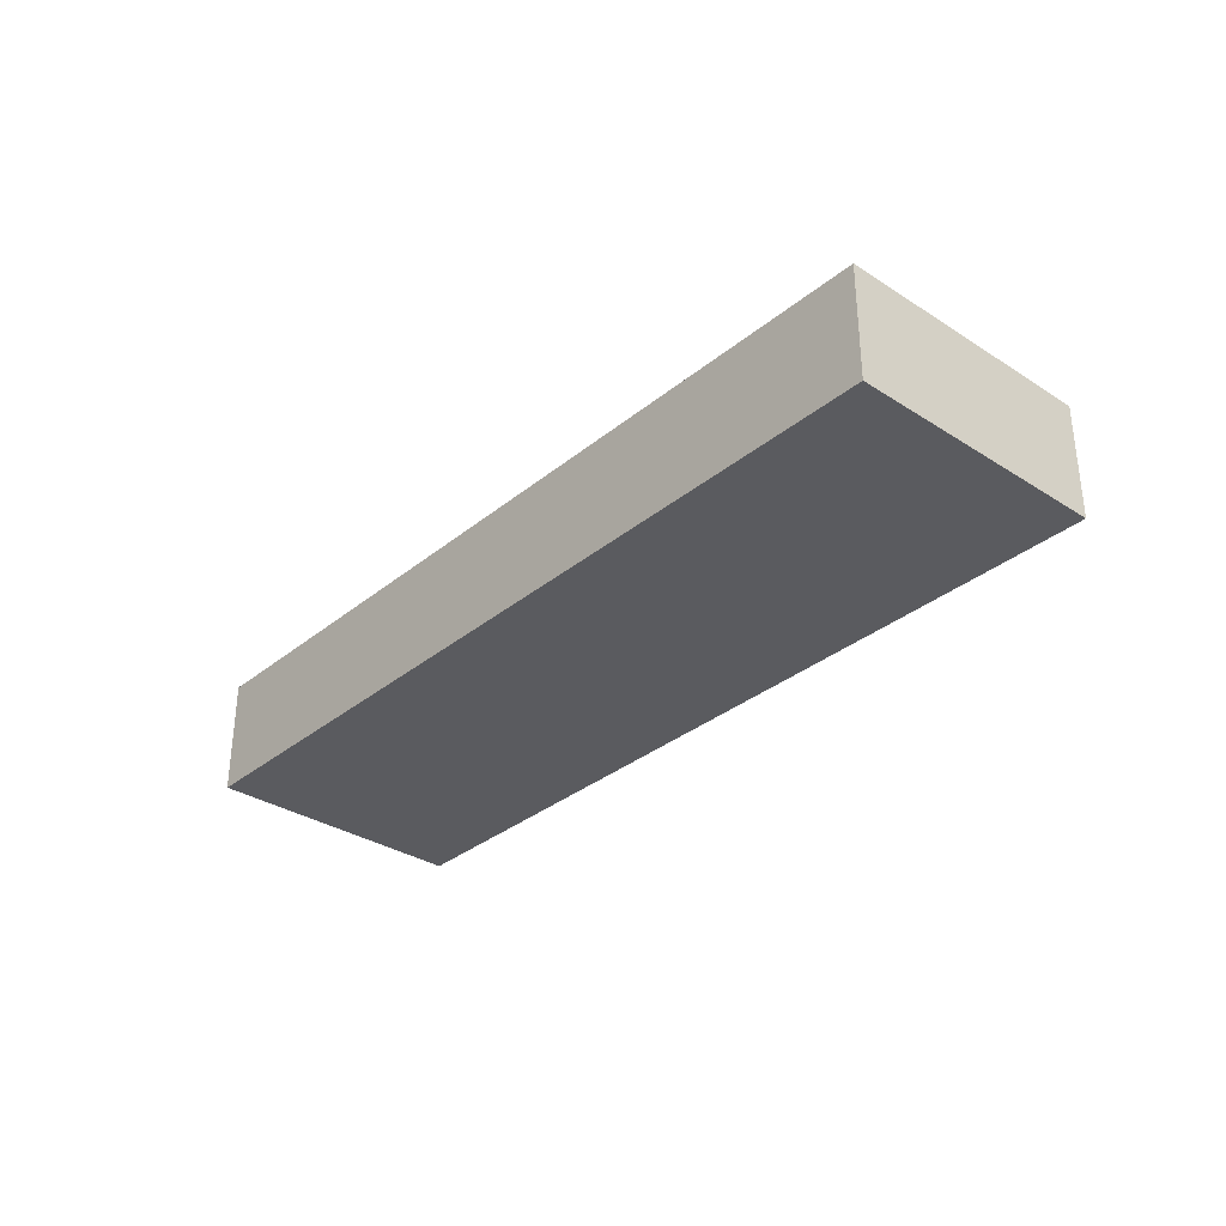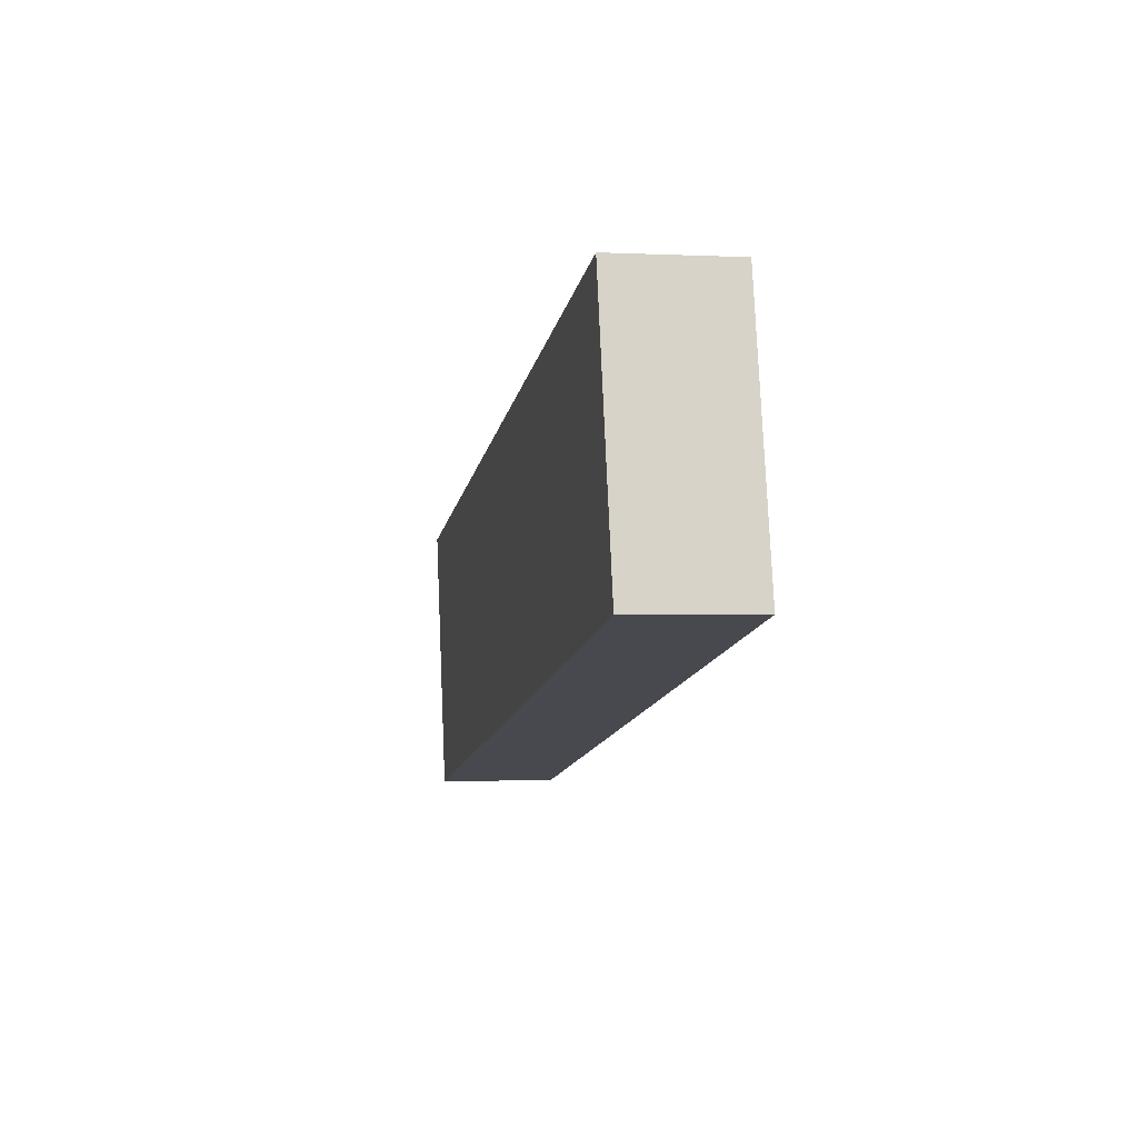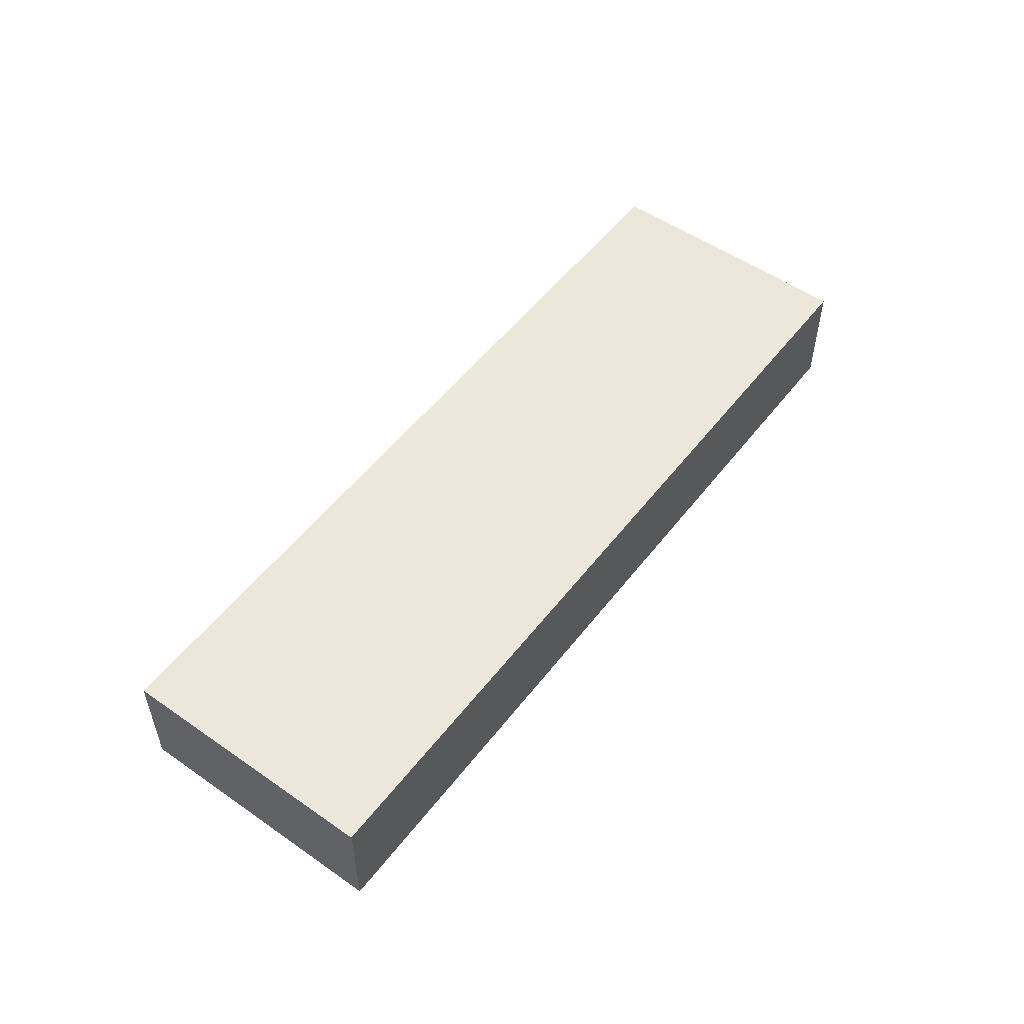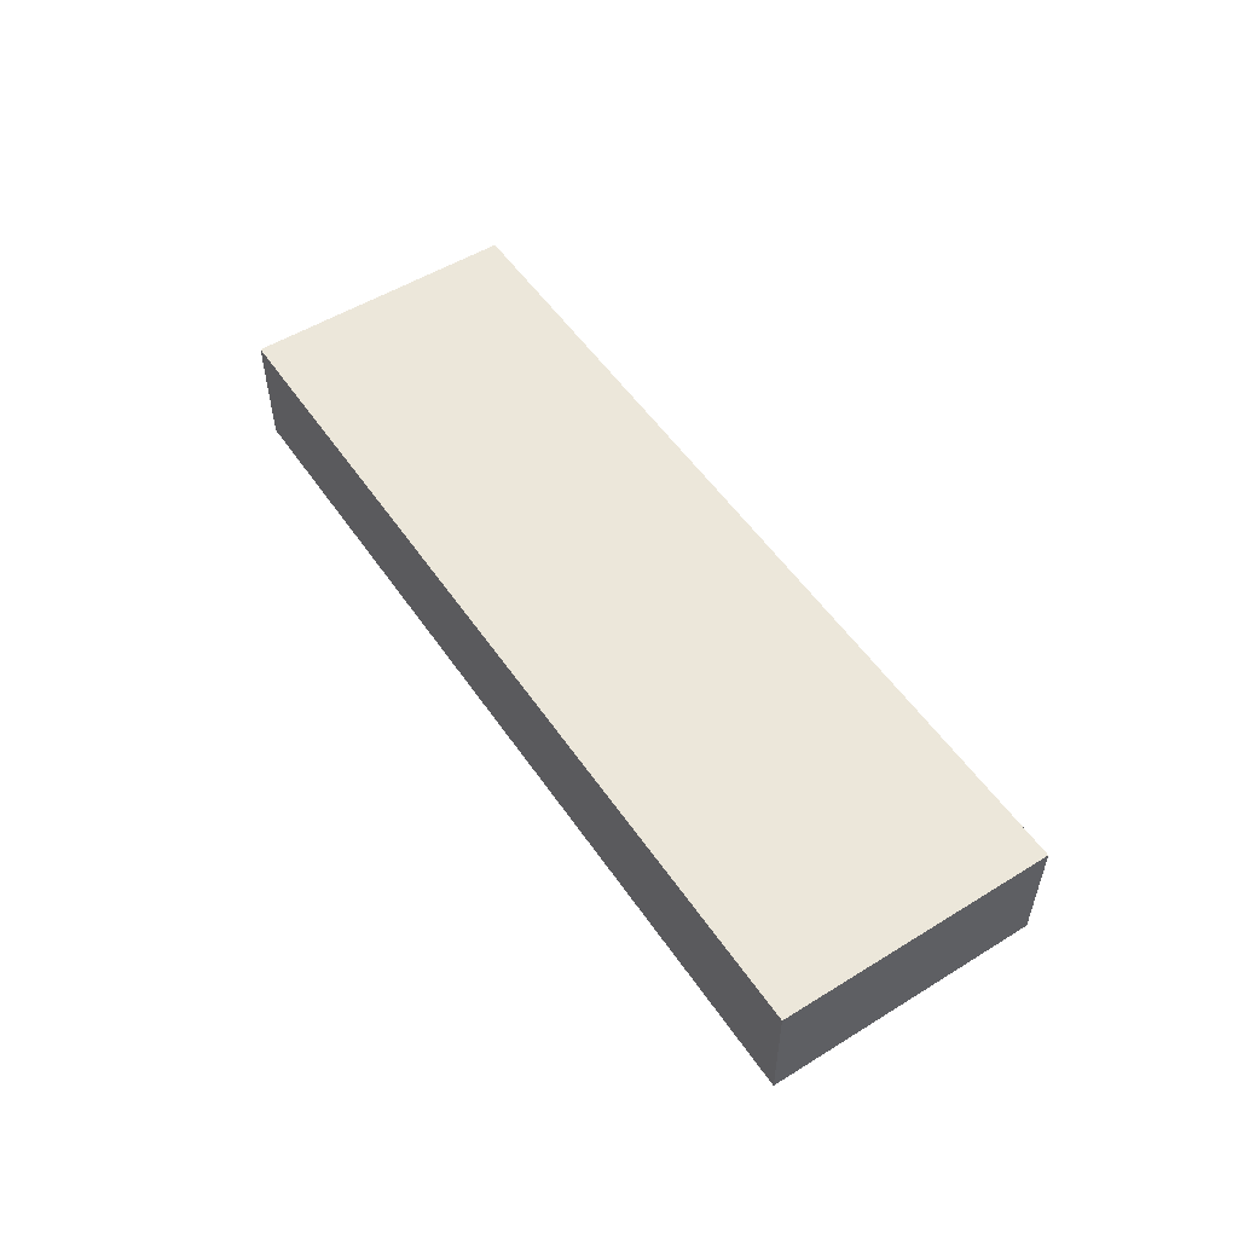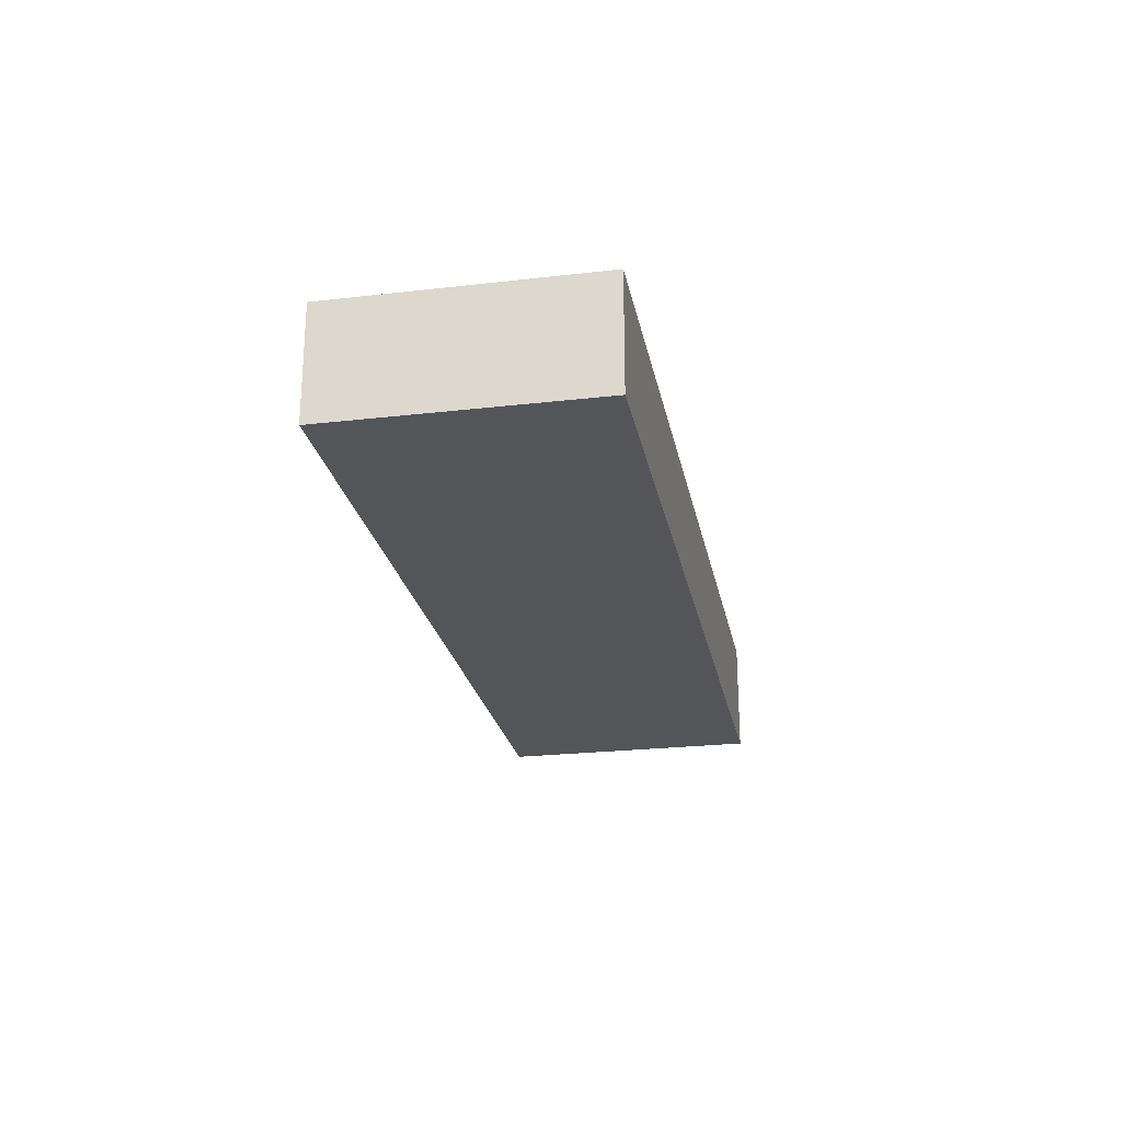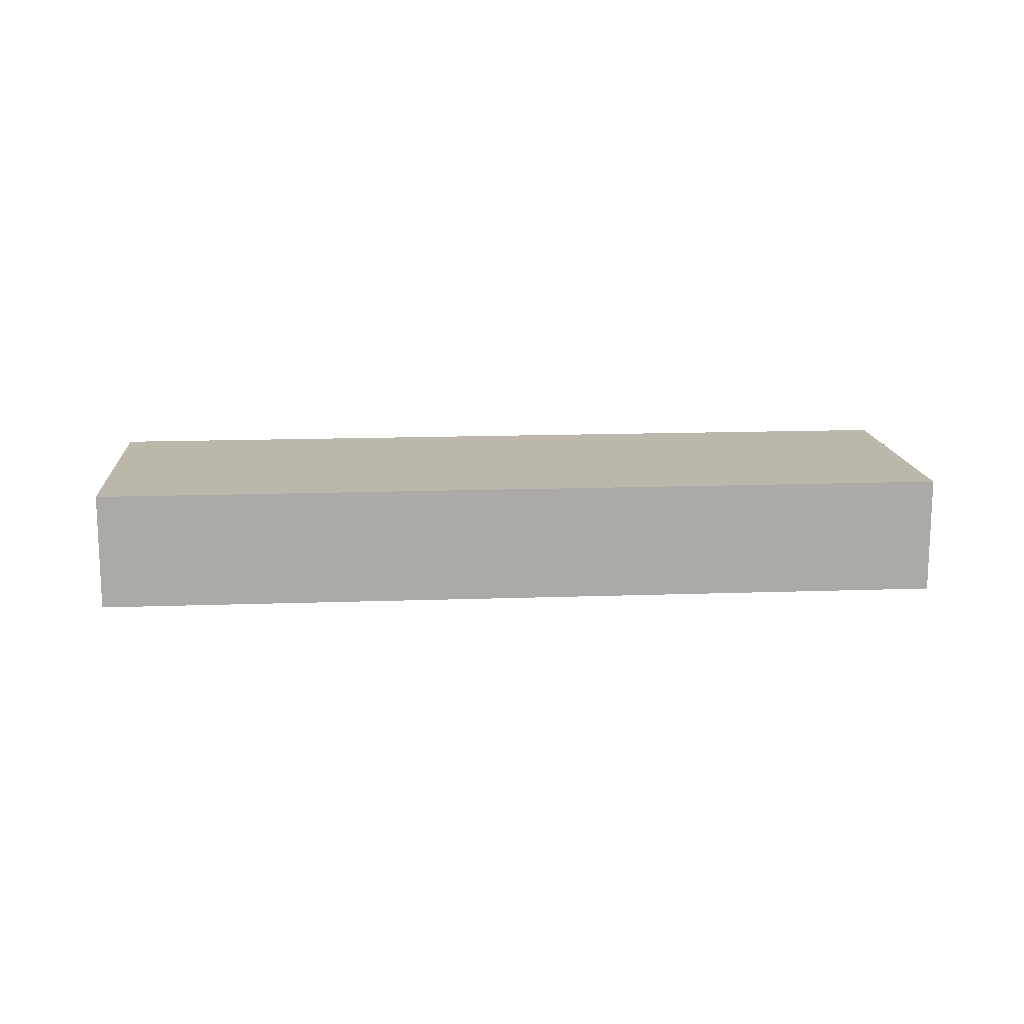
<metadata>
{"format":"obj","ext":"obj","renderer":"f3d","projection":"perspective","resolution":1024,"background":"white","views":[{"elev":-32.8,"azim":-118.9,"up":"+Y"},{"elev":-0.4,"azim":-101.3,"up":"+Z"},{"elev":53.0,"azim":-40.5,"up":"+Y"},{"elev":52.8,"azim":69.3,"up":"+Y"},{"elev":-24.2,"azim":-66.4,"up":"+Y"},{"elev":14.3,"azim":8.3,"up":"+Y"}]}
</metadata>
<code>
v  0 4.433 2.714e-16
v  32.17 4.433 -6.517
v  32 4.433 -7.265
v  34.26 4.433 2.685
v  2.249 4.433 9.938
v  34.26 -1.644e-16 2.685
v  32.17 3.991e-16 -6.517
v  32 4.449e-16 -7.265
v  0 0 0
v  2.249 -6.085e-16 9.938
g defaultobject
f 1 2 3
f 2 1 4
f 4 1 5
f 6 2 4
f 2 6 7
f 2 7 3
f 3 7 8
f 8 1 3
f 1 8 9
f 9 5 1
f 5 9 10
f 10 4 5
f 4 10 6
f 7 9 8
f 9 7 6
f 9 6 10

</code>
